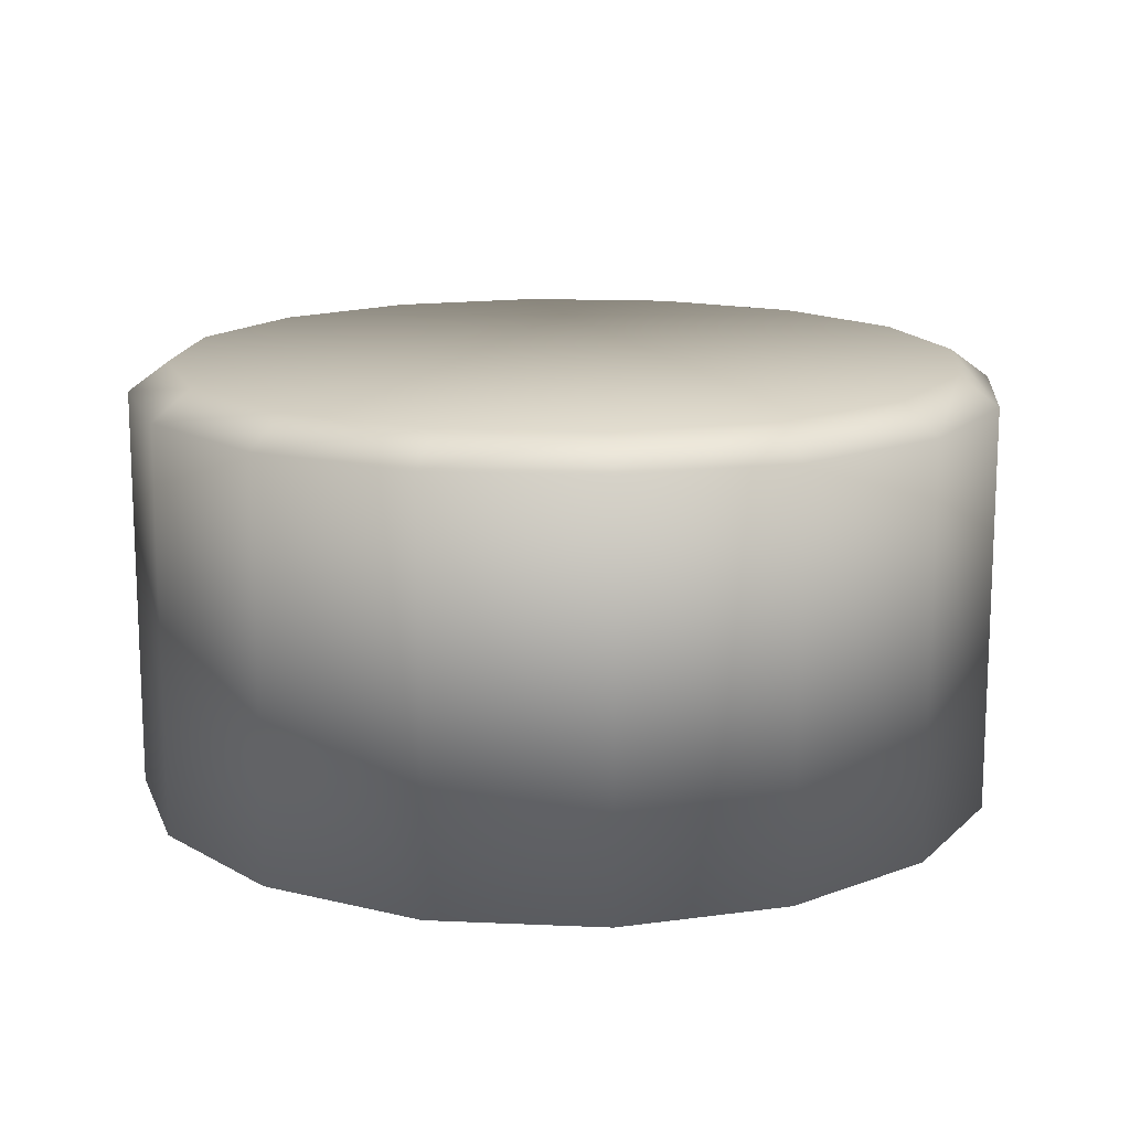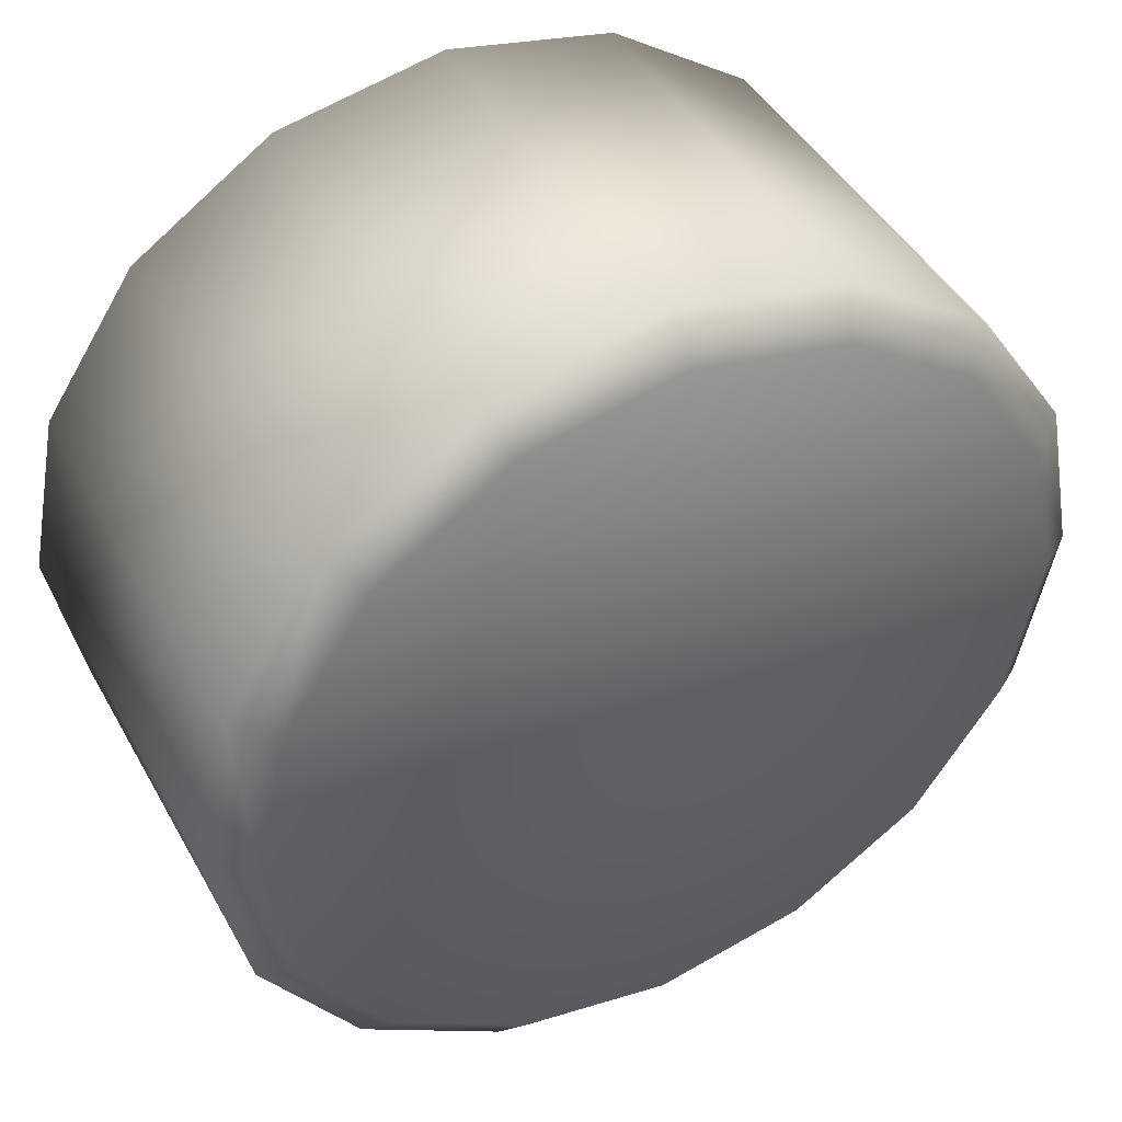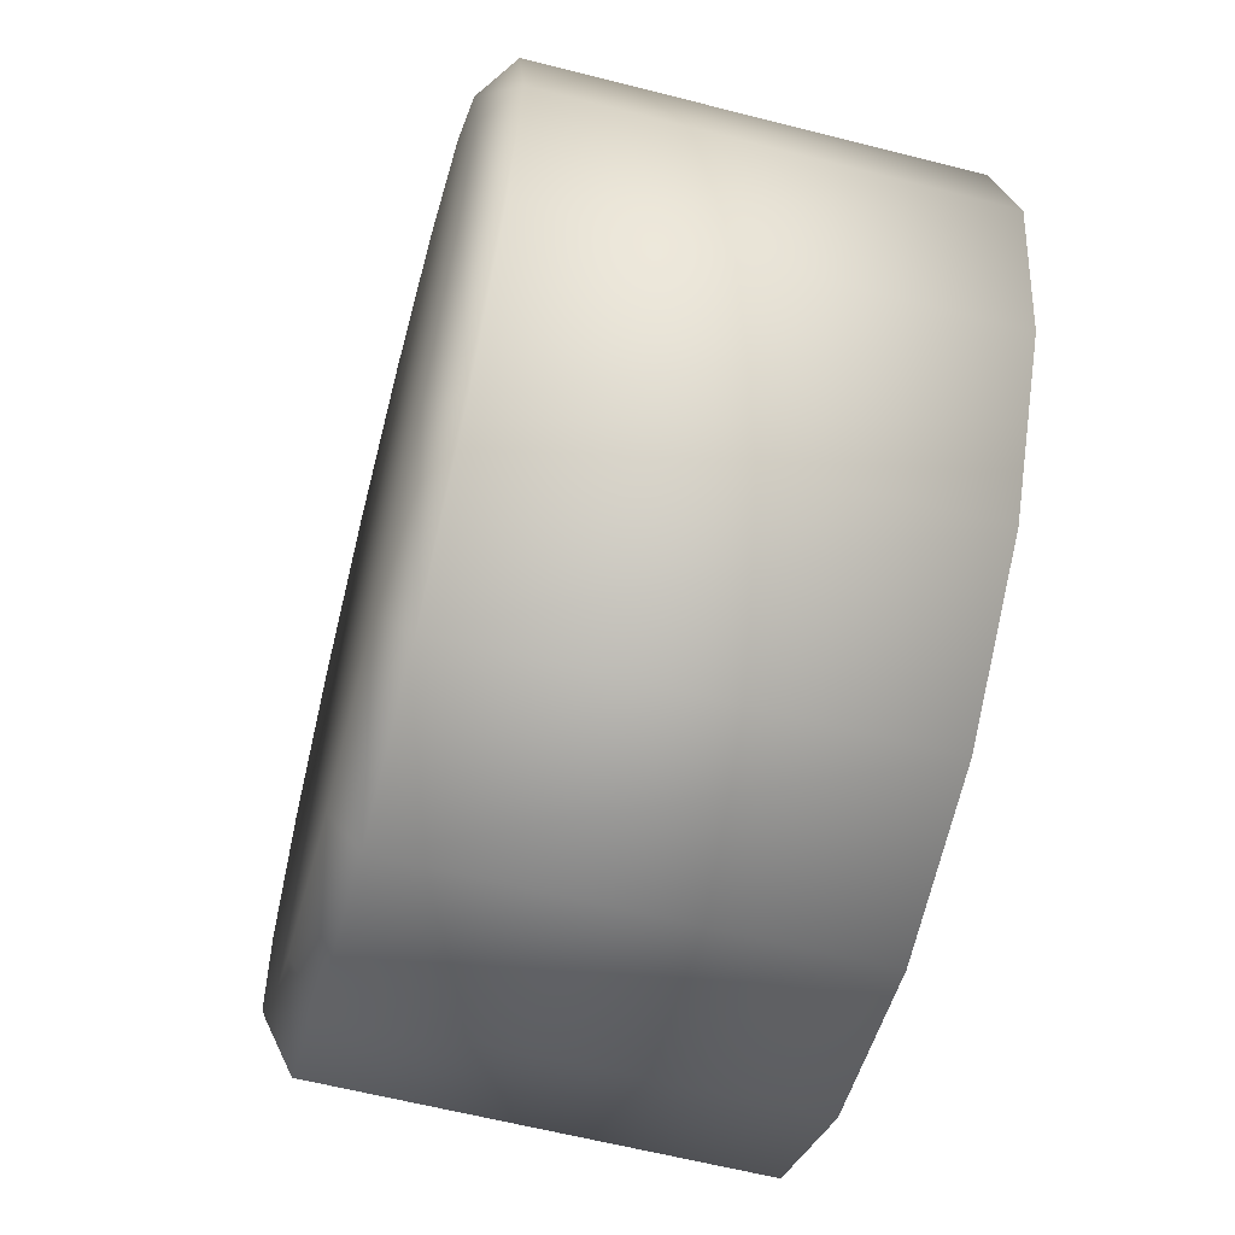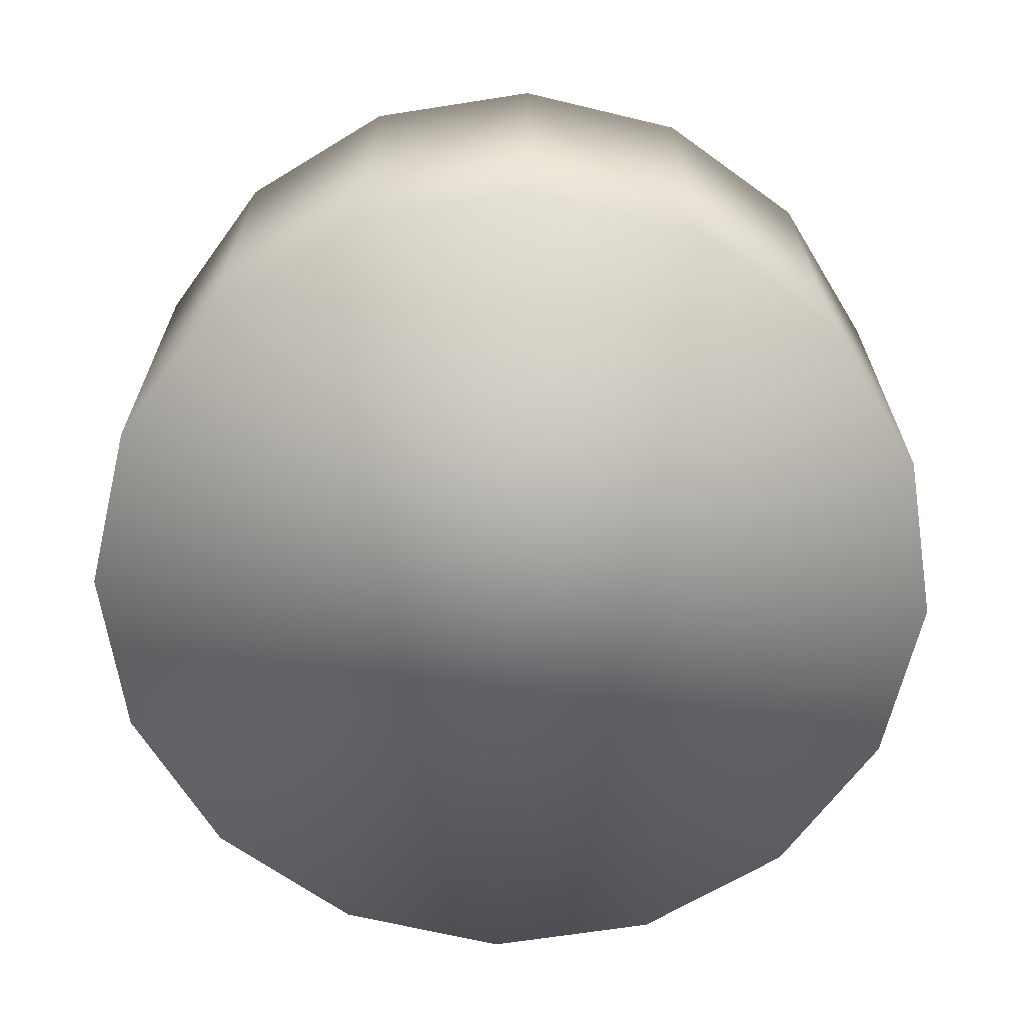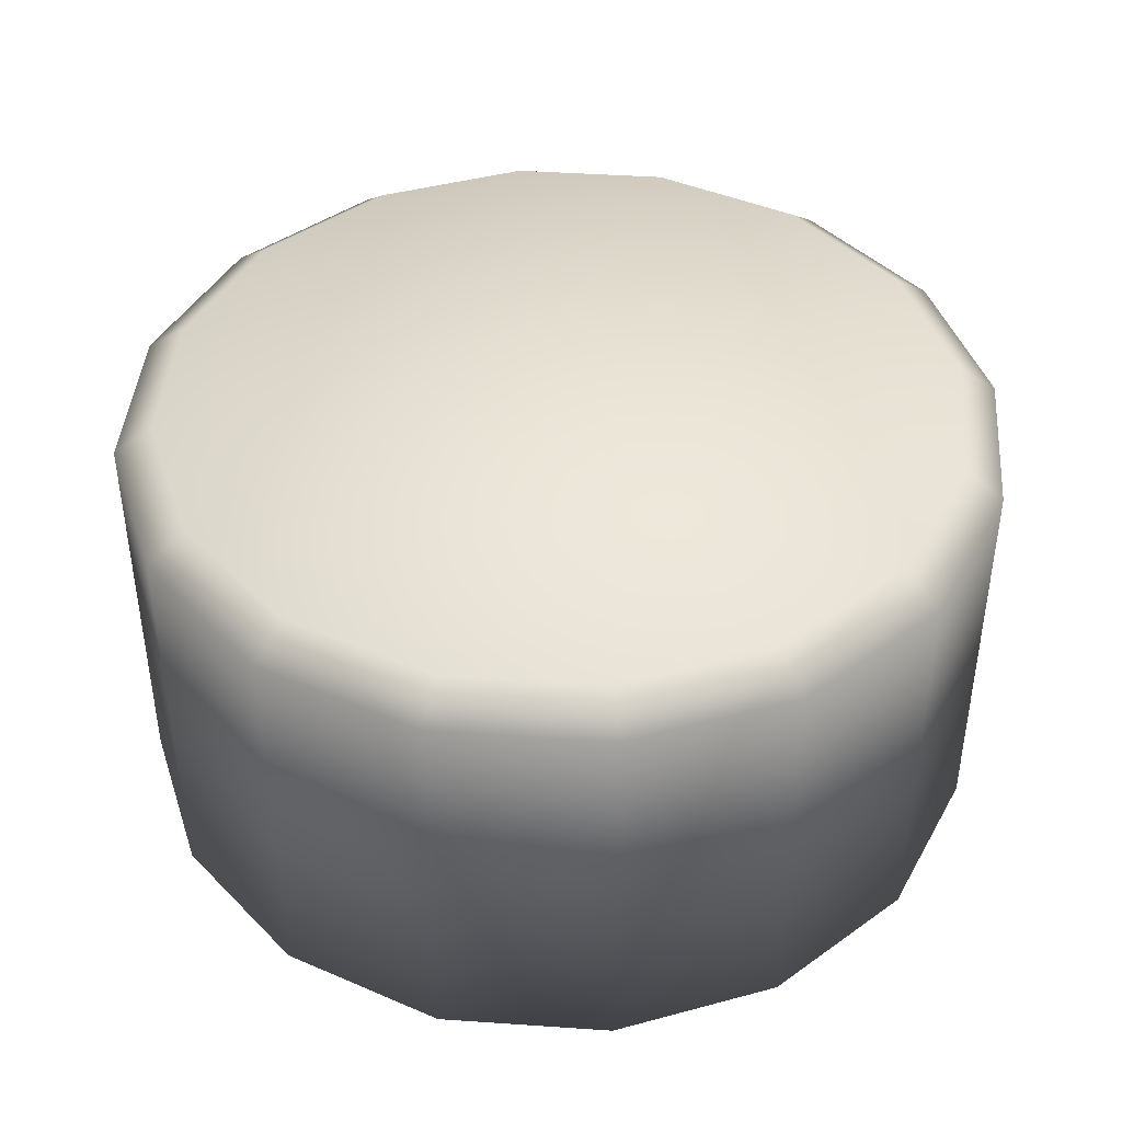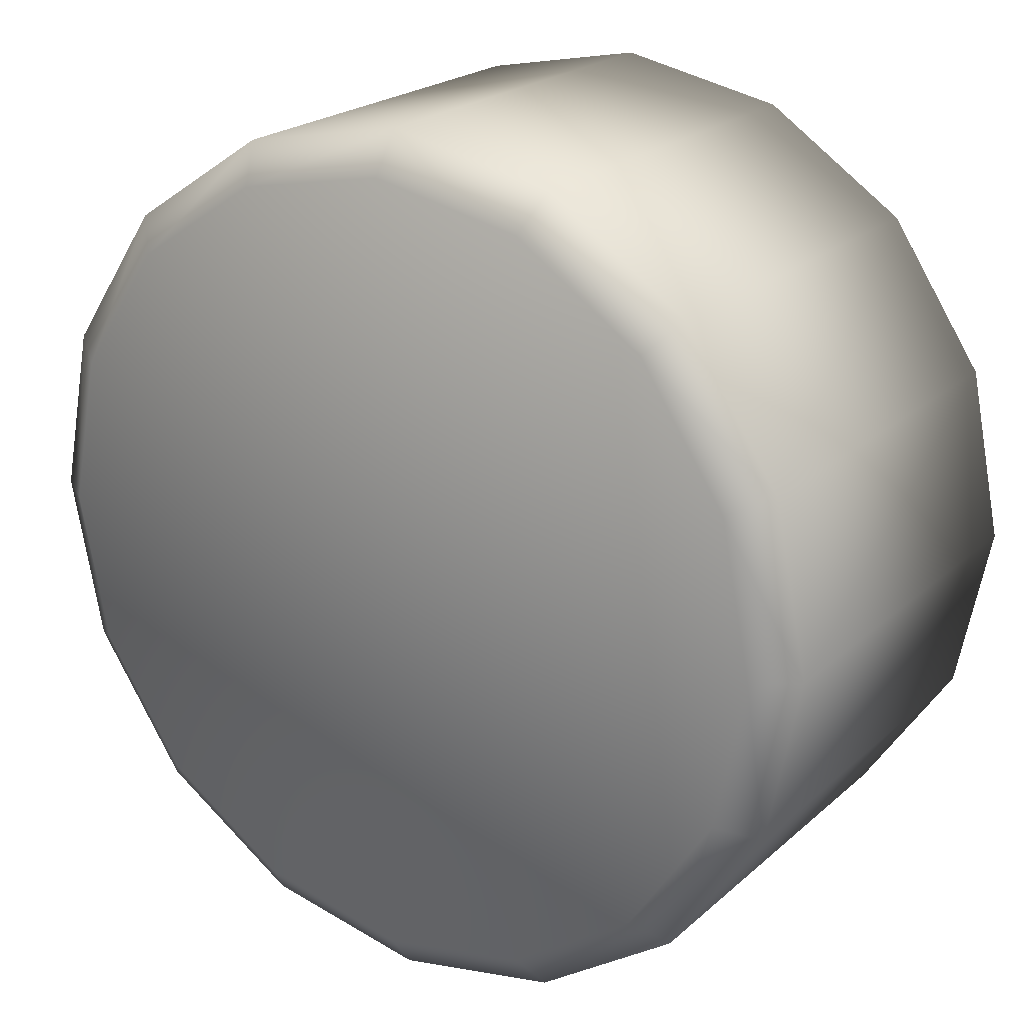
<metadata>
{"format":"obj","ext":"obj","renderer":"f3d","projection":"perspective","resolution":1024,"background":"white","views":[{"elev":14.4,"azim":-28.1,"up":"+Y"},{"elev":44.3,"azim":152.5,"up":"+Z"},{"elev":-61.3,"azim":-104.6,"up":"+Z"},{"elev":-66.0,"azim":87.7,"up":"+Y"},{"elev":42.7,"azim":-6.6,"up":"+Y"},{"elev":22.0,"azim":-145.9,"up":"+Z"}]}
</metadata>
<code>
o Switch_Cylinder.017
v 1.275 -0.09127 -1.475
v 1.332 -0.09127 -1.463
v 1.381 -0.09127 -1.431
v 1.413 -0.09127 -1.382
v 1.425 -0.09127 -1.325
v 1.413 -0.09127 -1.267
v 1.381 -0.09127 -1.219
v 1.332 -0.09127 -1.186
v 1.275 -0.09127 -1.175
v 1.217 -0.09127 -1.186
v 1.169 -0.09127 -1.219
v 1.136 -0.09127 -1.267
v 1.125 -0.09127 -1.325
v 1.136 -0.09127 -1.382
v 1.169 -0.09127 -1.431
v 1.217 -0.09127 -1.463
v 1.275 0.05873 -1.461
v 1.275 0.04863 -1.475
v 1.327 0.05873 -1.45
v 1.332 0.04863 -1.463
v 1.371 0.05873 -1.421
v 1.381 0.04863 -1.431
v 1.401 0.05873 -1.377
v 1.413 0.04863 -1.382
v 1.411 0.05873 -1.325
v 1.425 0.04863 -1.325
v 1.401 0.05873 -1.272
v 1.413 0.04863 -1.267
v 1.371 0.05873 -1.228
v 1.381 0.04863 -1.219
v 1.327 0.05873 -1.199
v 1.332 0.04863 -1.186
v 1.275 0.05873 -1.188
v 1.275 0.04863 -1.175
v 1.223 0.05873 -1.199
v 1.217 0.04863 -1.186
v 1.178 0.05873 -1.228
v 1.169 0.04863 -1.219
v 1.149 0.05873 -1.272
v 1.136 0.04863 -1.267
v 1.139 0.05873 -1.325
v 1.125 0.04863 -1.325
v 1.149 0.05873 -1.377
v 1.136 0.04863 -1.382
v 1.178 0.05873 -1.421
v 1.169 0.04863 -1.431
v 1.223 0.05873 -1.45
v 1.217 0.04863 -1.463
f 16 48 18 1
f 3 22 24 4
f 4 24 26 5
f 5 26 28 6
f 6 28 30 7
f 7 30 32 8
f 8 32 34 9
f 9 34 36 10
f 10 36 38 11
f 11 38 40 12
f 12 40 42 13
f 13 42 44 14
f 14 44 46 15
f 15 46 48 16
f 1 18 20 2
f 2 20 22 3
f 1 2 3 4 5 6 7 8 9 10 11 12 13 14 15 16
f 20 18 17 19
f 22 20 19 21
f 24 22 21 23
f 26 24 23 25
f 28 26 25 27
f 30 28 27 29
f 32 30 29 31
f 34 32 31 33
f 36 34 33 35
f 38 36 35 37
f 40 38 37 39
f 42 40 39 41
f 44 42 41 43
f 46 44 43 45
f 48 46 45 47
f 18 48 47 17
f 19 17 47 45 43 41 39 37 35 33 31 29 27 25 23 21

</code>
